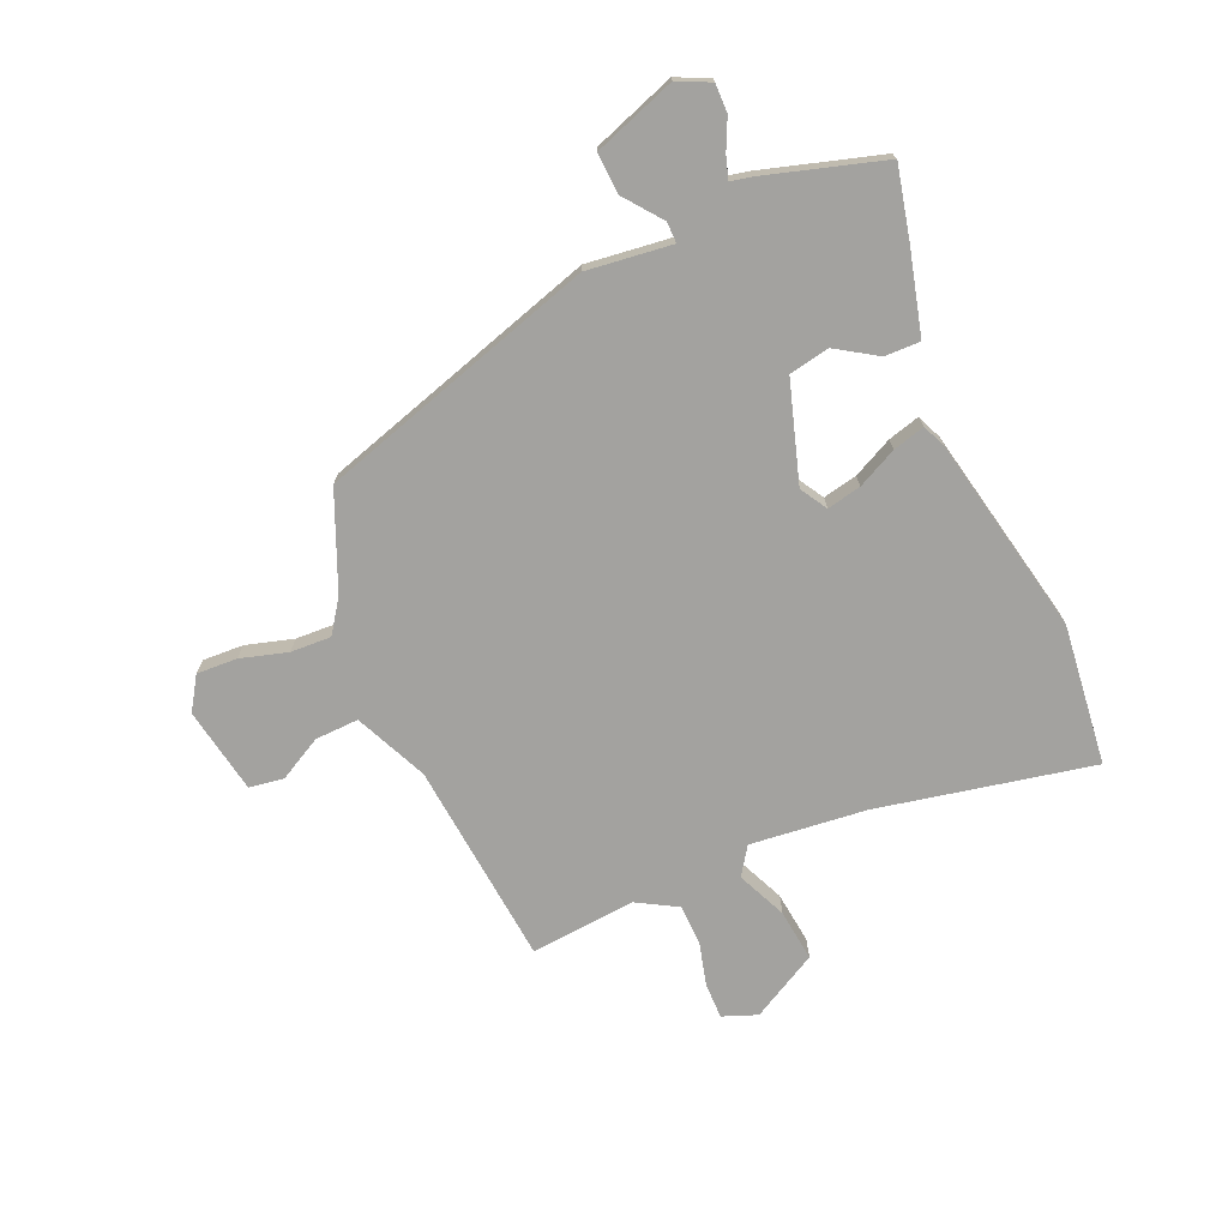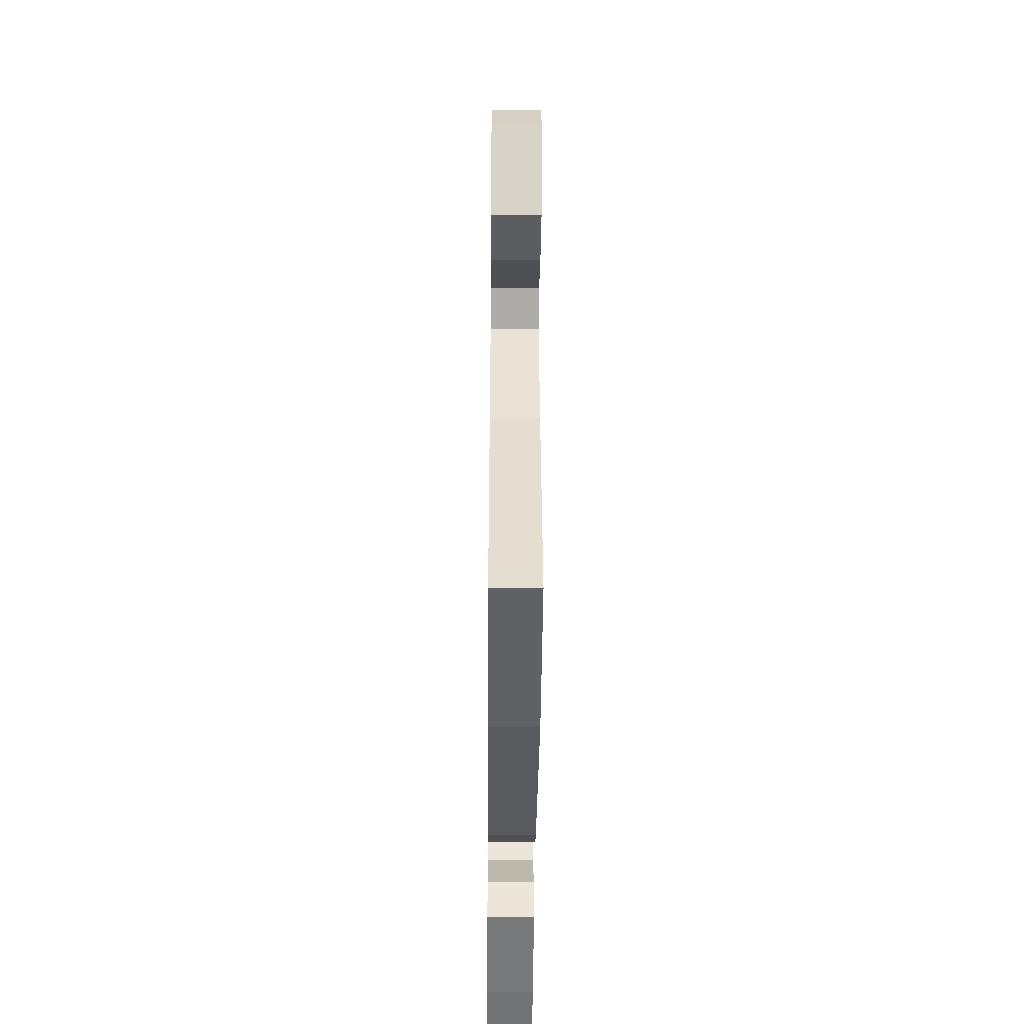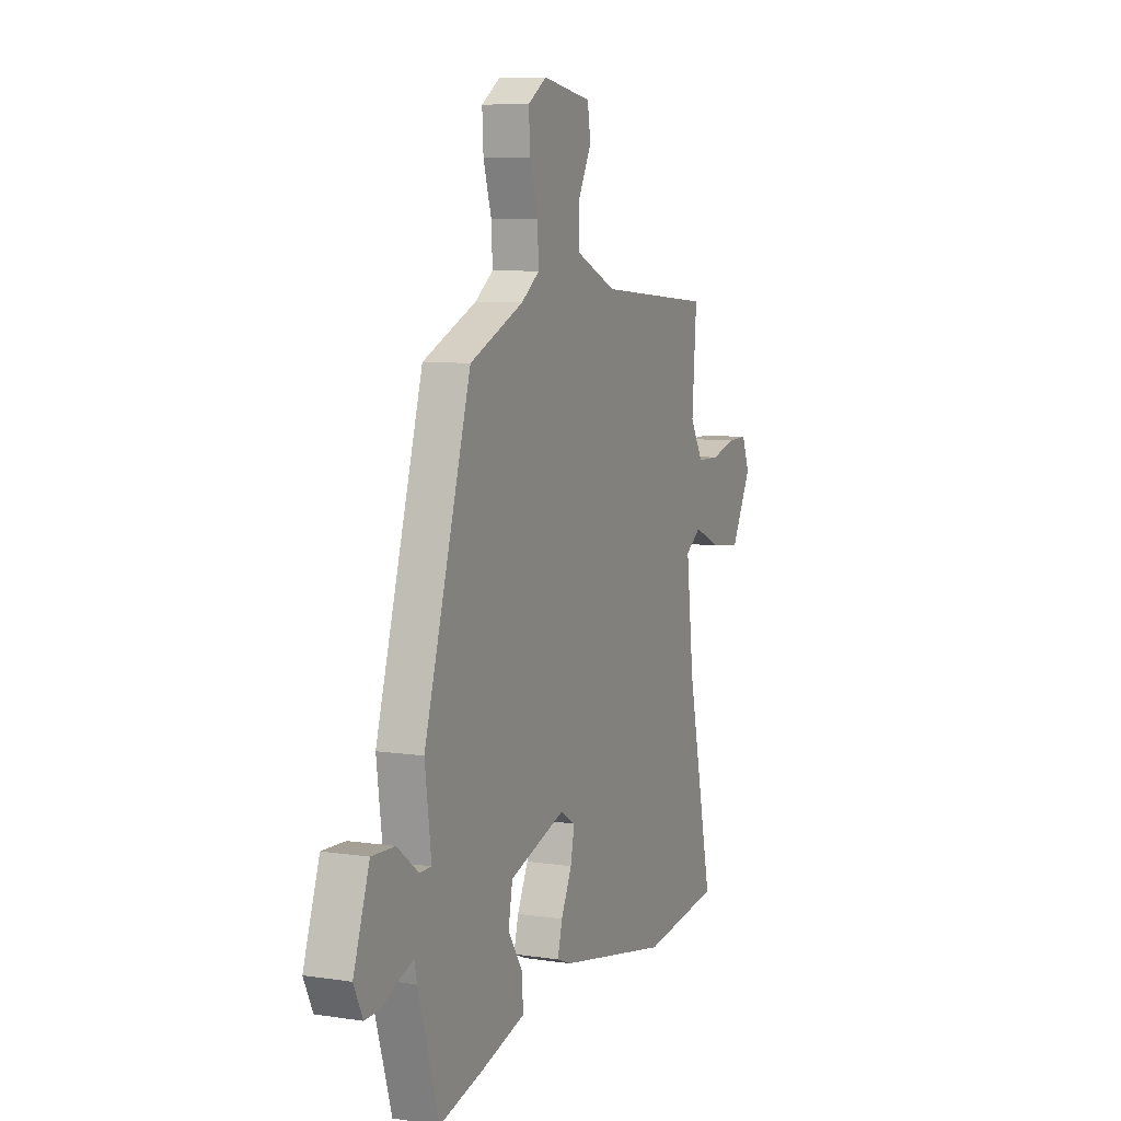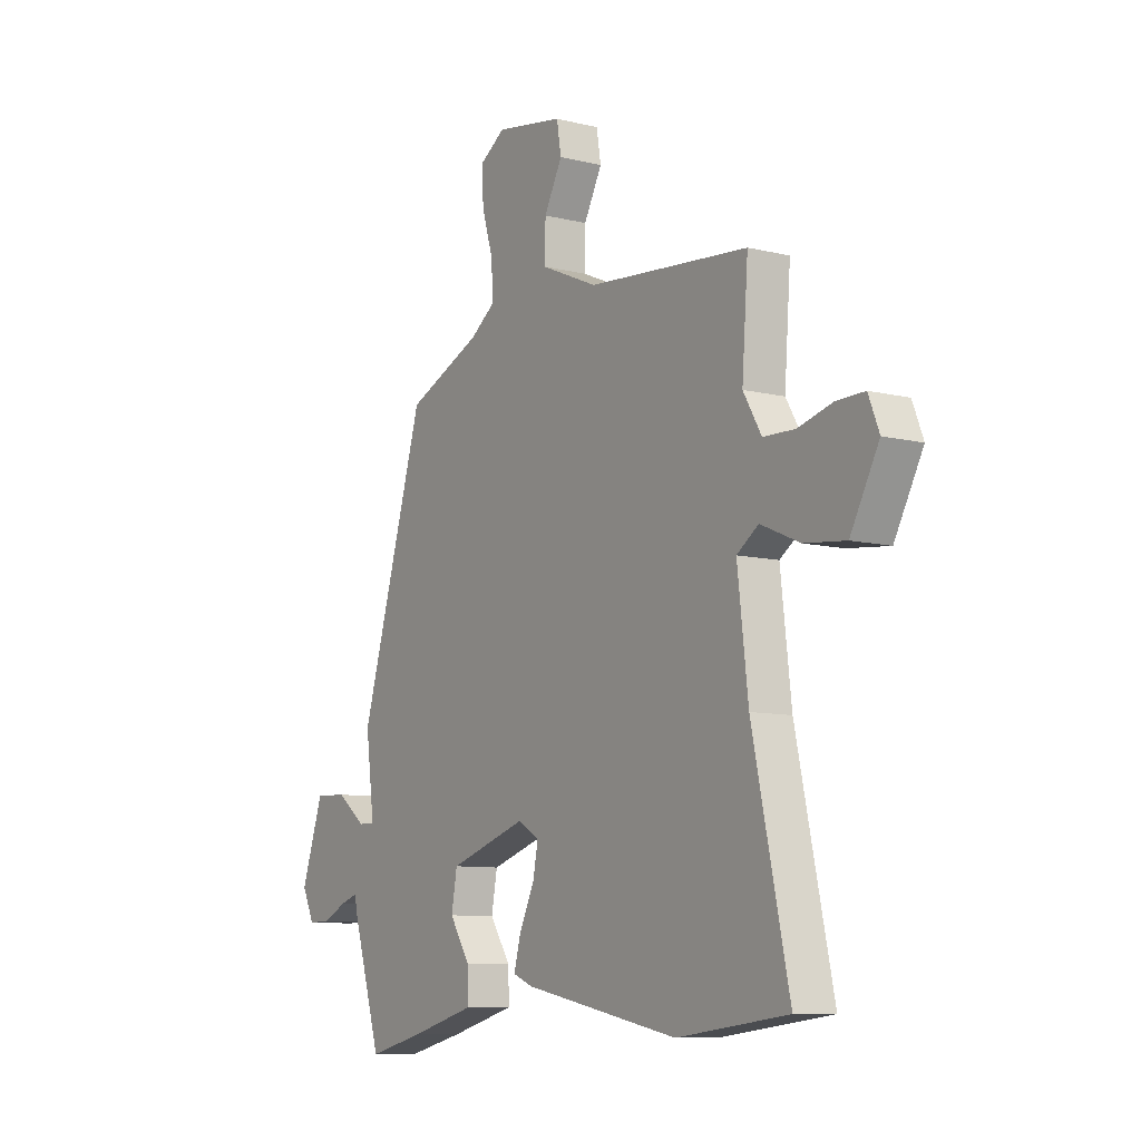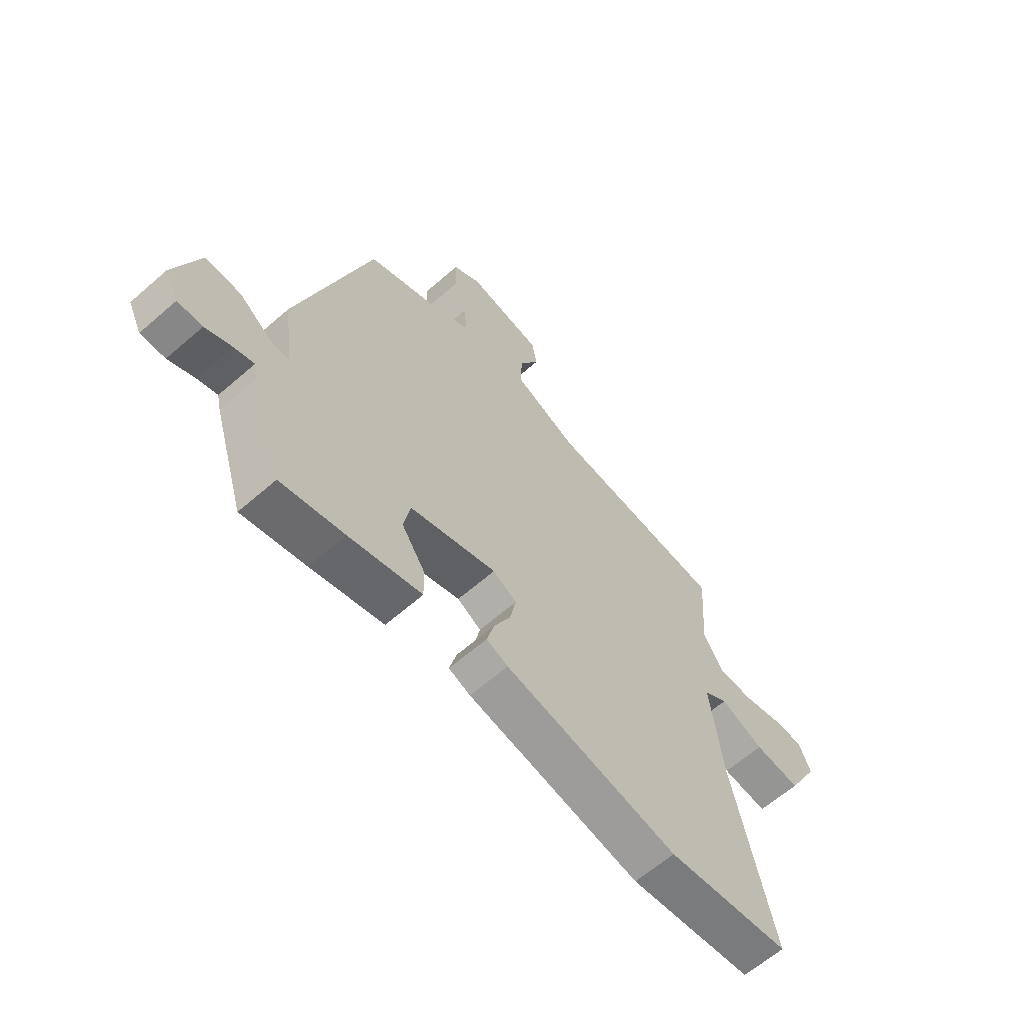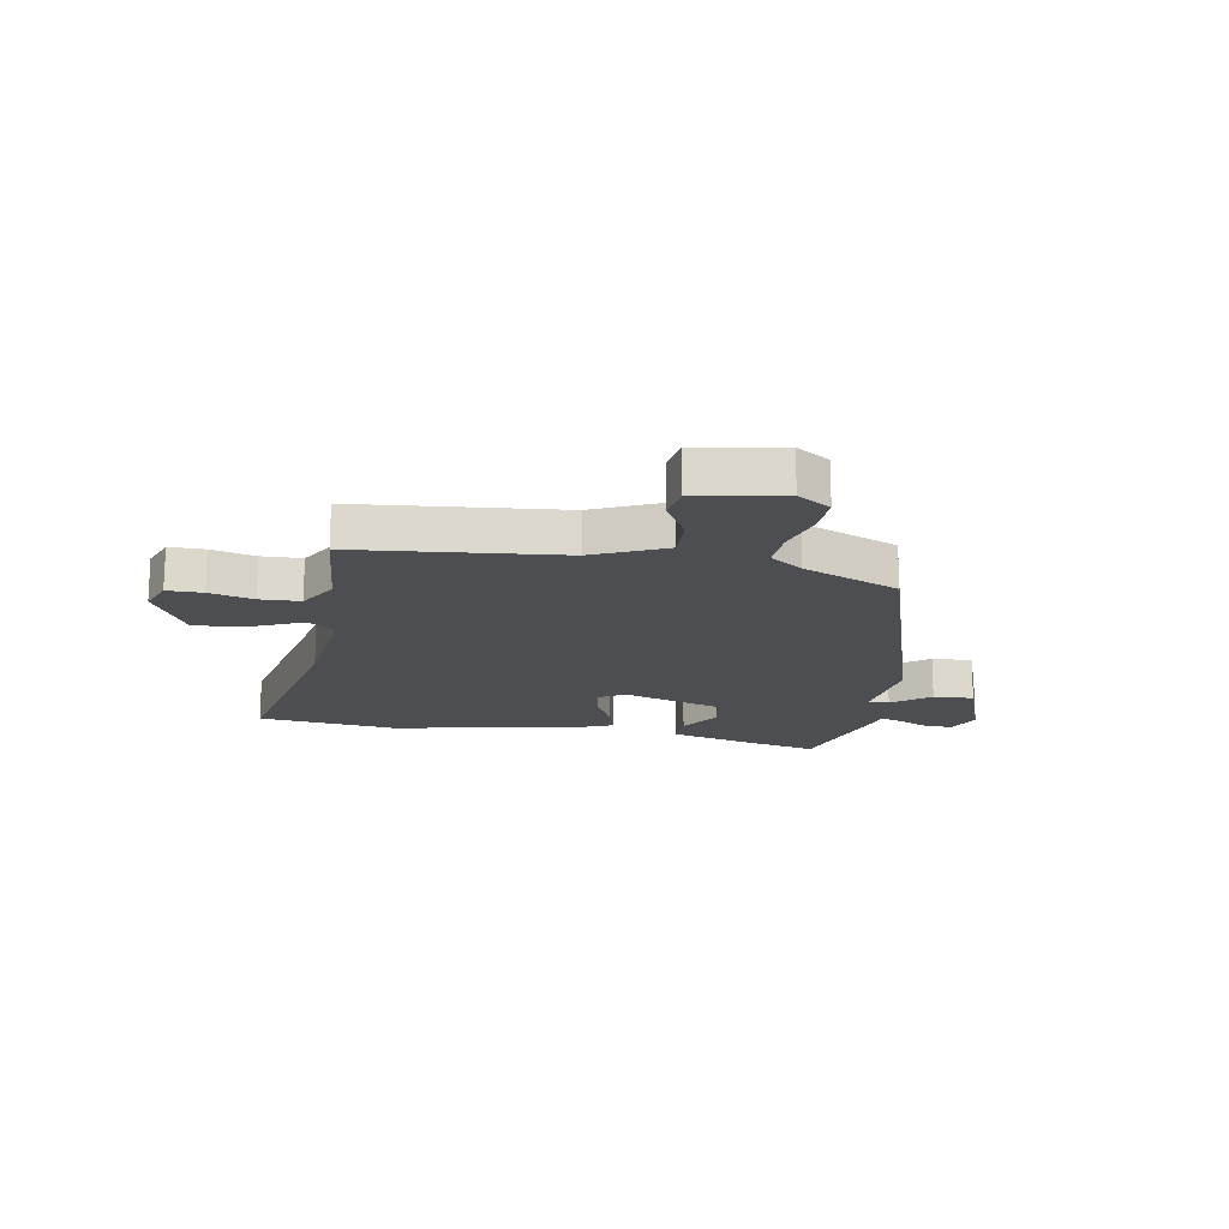
<metadata>
{"format":"obj","ext":"obj","renderer":"f3d","projection":"perspective","resolution":1024,"background":"white","views":[{"elev":-72.6,"azim":114.1,"up":"+Y"},{"elev":-42.2,"azim":-90.5,"up":"+Z"},{"elev":7.9,"azim":112.9,"up":"+Z"},{"elev":-9.2,"azim":-123.2,"up":"+Z"},{"elev":-63.3,"azim":131.4,"up":"+Z"},{"elev":-17.1,"azim":-9.4,"up":"+Y"}]}
</metadata>
<code>
v 0.476 0.07 -0.553
v 0.348 0.07 -0.522
v 0.201 0.07 -0.482
v 0.203 0.07 -0.419
v 0.25 0.07 -0.347
v 0.237 0.07 -0.275
v 0.061 0.07 -0.218
v 0.013 0.07 -0.246
v 0.025 0.07 -0.307
v 0.059 0.07 -0.378
v 0.074 0.07 -0.435
v 0.03 0.07 -0.453
v -0.321 0.07 -0.522
v -0.57 0.07 -0.491
v -0.488 0.07 -0.111
v -0.464 0.07 0.095
v -0.513 0.07 0.129
v -0.601 0.07 0.091
v -0.694 0.07 0.081
v -0.758 0.07 0.2
v -0.734 0.07 0.261
v -0.671 0.07 0.26
v -0.593 0.07 0.239
v -0.522 0.07 0.241
v -0.481 0.07 0.311
v -0.495 0.07 0.499
v -0.132 0.07 0.531
v -0.003 0.07 0.588
v -0.005 0.07 0.665
v -0.046 0.07 0.743
v -0.036 0.07 0.804
v 0.117 0.07 0.83
v 0.175 0.07 0.792
v 0.171 0.07 0.72
v 0.146 0.07 0.637
v 0.142 0.07 0.565
v 0.199 0.07 0.524
v 0.368 0.07 0.451
v 0.515 0.07 -0.045
v 0.495 0.07 -0.196
v 0.532 0.07 -0.196
v 0.599 0.07 -0.145
v 0.671 0.07 -0.142
v 0.721 0.07 -0.288
v 0.693 0.07 -0.346
v 0.643 0.07 -0.345
v 0.589 0.07 -0.319
v 0.549 0.07 -0.306
v 0.541 0.07 -0.342
v 0.476 0 -0.553
v 0.348 0 -0.522
v 0.201 0 -0.482
v 0.203 0 -0.419
v 0.25 0 -0.347
v 0.237 0 -0.275
v 0.061 0 -0.218
v 0.013 0 -0.246
v 0.025 0 -0.307
v 0.059 0 -0.378
v 0.074 0 -0.435
v 0.03 0 -0.453
v -0.321 0 -0.522
v -0.57 0 -0.491
v -0.488 0 -0.111
v -0.464 0 0.095
v -0.513 0 0.129
v -0.601 0 0.091
v -0.694 0 0.081
v -0.758 0 0.2
v -0.734 0 0.261
v -0.671 0 0.26
v -0.593 0 0.239
v -0.522 0 0.241
v -0.481 0 0.311
v -0.495 0 0.499
v -0.132 0 0.531
v -0.003 0 0.588
v -0.005 0 0.665
v -0.046 0 0.743
v -0.036 0 0.804
v 0.117 0 0.83
v 0.175 0 0.792
v 0.171 0 0.72
v 0.146 0 0.637
v 0.142 0 0.565
v 0.199 0 0.524
v 0.368 0 0.451
v 0.515 0 -0.045
v 0.495 0 -0.196
v 0.532 0 -0.196
v 0.599 0 -0.145
v 0.671 0 -0.142
v 0.721 0 -0.288
v 0.693 0 -0.346
v 0.643 0 -0.345
v 0.589 0 -0.319
v 0.549 0 -0.306
v 0.541 0 -0.342
f 48 49 1 2
f 44 45 46 47
f 44 47 48
f 41 42 43 44
f 40 41 44 48
f 37 38 39 40
f 36 37 40
f 32 33 34 35
f 32 35 36
f 29 30 31 32
f 28 29 32 36
f 27 28 36 40
f 25 26 27 40
f 20 21 22 23
f 20 23 24
f 17 18 19 20
f 17 20 24
f 16 17 24 25
f 12 13 14 15
f 12 15 16
f 9 10 11 12
f 8 9 12 16
f 7 8 16 25
f 2 3 4 5
f 2 5 6
f 48 2 6
f 25 40 48
f 6 7 25 48
f 51 50 98 97
f 96 95 94 93
f 97 96 93
f 93 92 91 90
f 97 93 90 89
f 89 88 87 86
f 89 86 85
f 84 83 82 81
f 85 84 81
f 81 80 79 78
f 85 81 78 77
f 89 85 77 76
f 89 76 75 74
f 72 71 70 69
f 73 72 69
f 69 68 67 66
f 73 69 66
f 74 73 66 65
f 64 63 62 61
f 65 64 61
f 61 60 59 58
f 65 61 58 57
f 74 65 57 56
f 54 53 52 51
f 55 54 51
f 55 51 97
f 97 89 74
f 97 74 56 55
f 1 50 51 2
f 2 51 52 3
f 3 52 53 4
f 4 53 54 5
f 5 54 55 6
f 6 55 56 7
f 7 56 57 8
f 8 57 58 9
f 9 58 59 10
f 10 59 60 11
f 11 60 61 12
f 12 61 62 13
f 13 62 63 14
f 14 63 64 15
f 15 64 65 16
f 16 65 66 17
f 17 66 67 18
f 18 67 68 19
f 19 68 69 20
f 20 69 70 21
f 21 70 71 22
f 22 71 72 23
f 23 72 73 24
f 24 73 74 25
f 25 74 75 26
f 26 75 76 27
f 27 76 77 28
f 28 77 78 29
f 29 78 79 30
f 30 79 80 31
f 31 80 81 32
f 32 81 82 33
f 33 82 83 34
f 34 83 84 35
f 35 84 85 36
f 36 85 86 37
f 37 86 87 38
f 38 87 88 39
f 39 88 89 40
f 40 89 90 41
f 41 90 91 42
f 42 91 92 43
f 43 92 93 44
f 44 93 94 45
f 45 94 95 46
f 46 95 96 47
f 47 96 97 48
f 48 97 98 49
f 49 98 50 1

</code>
